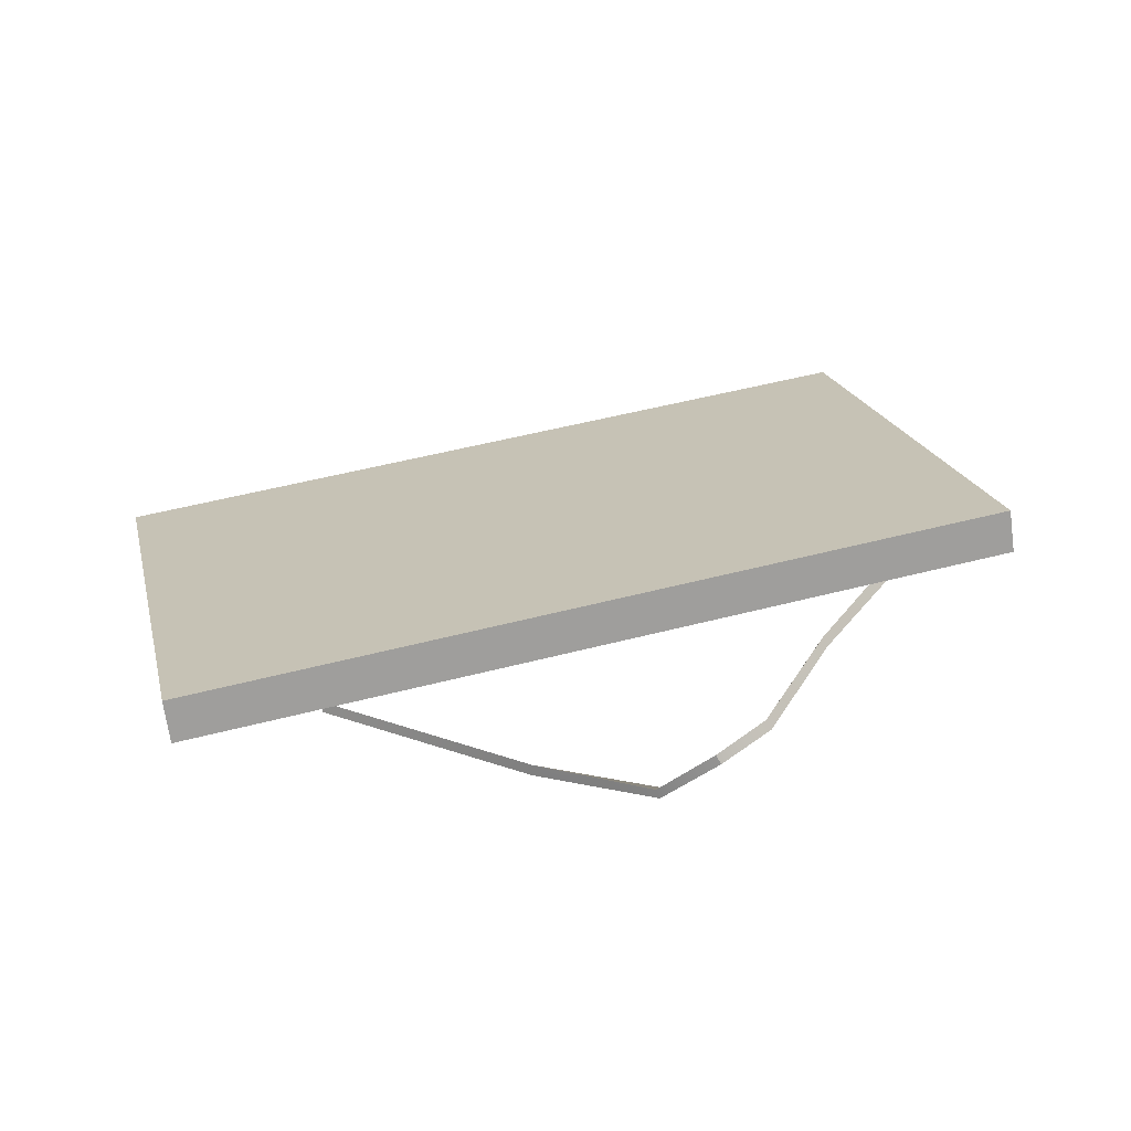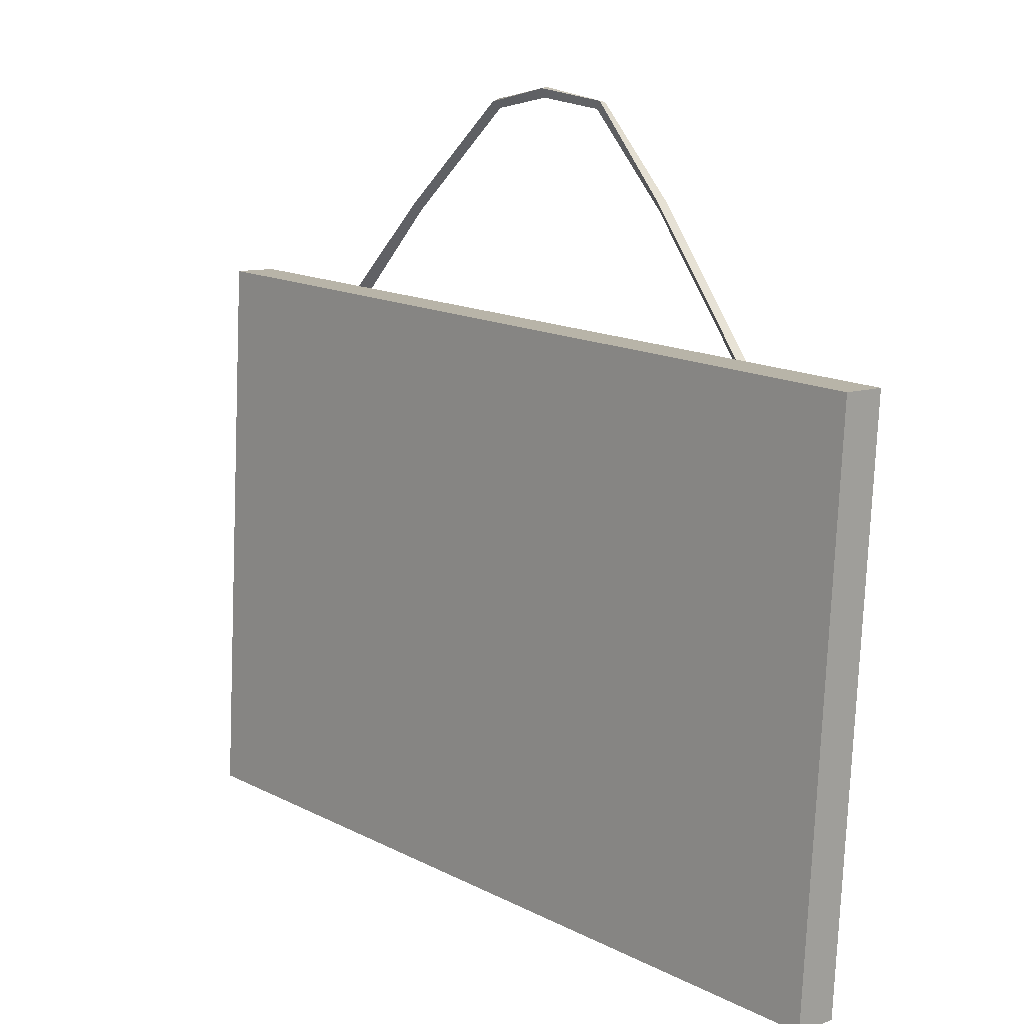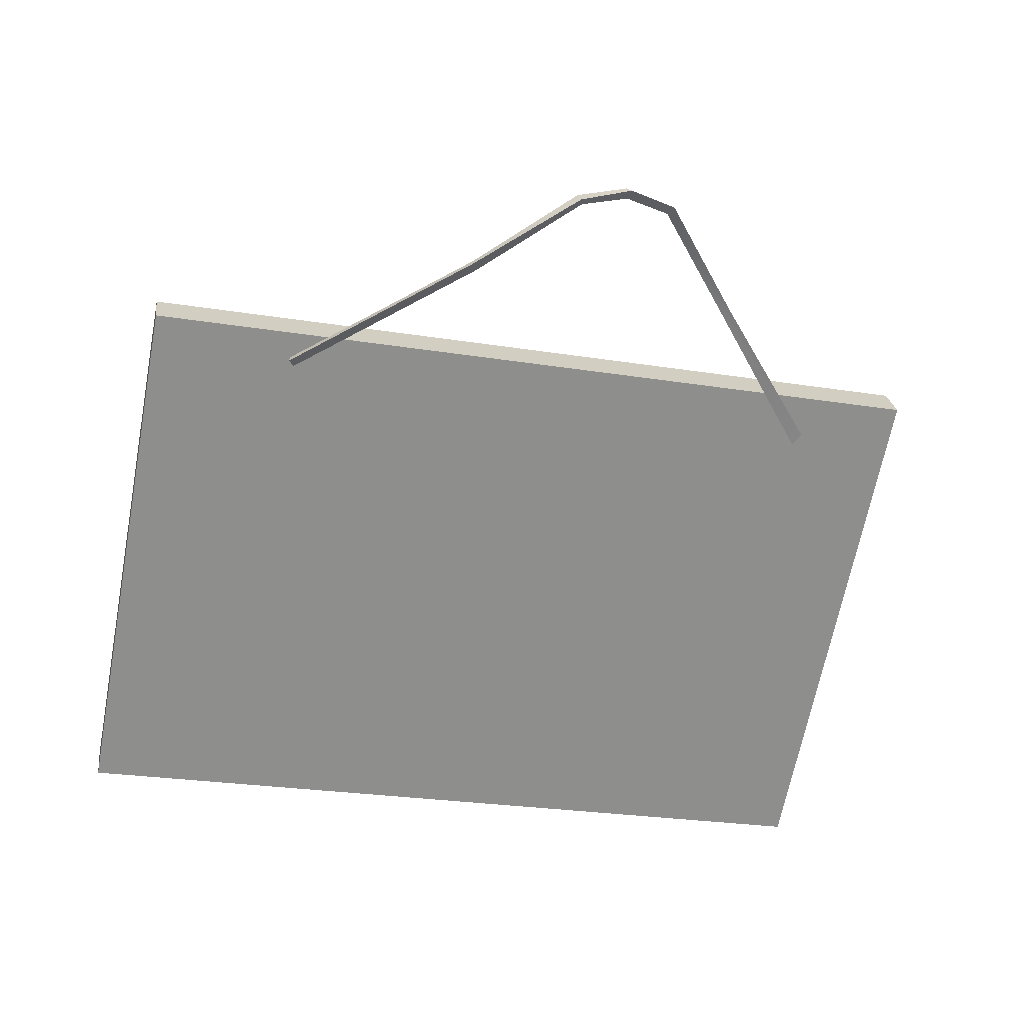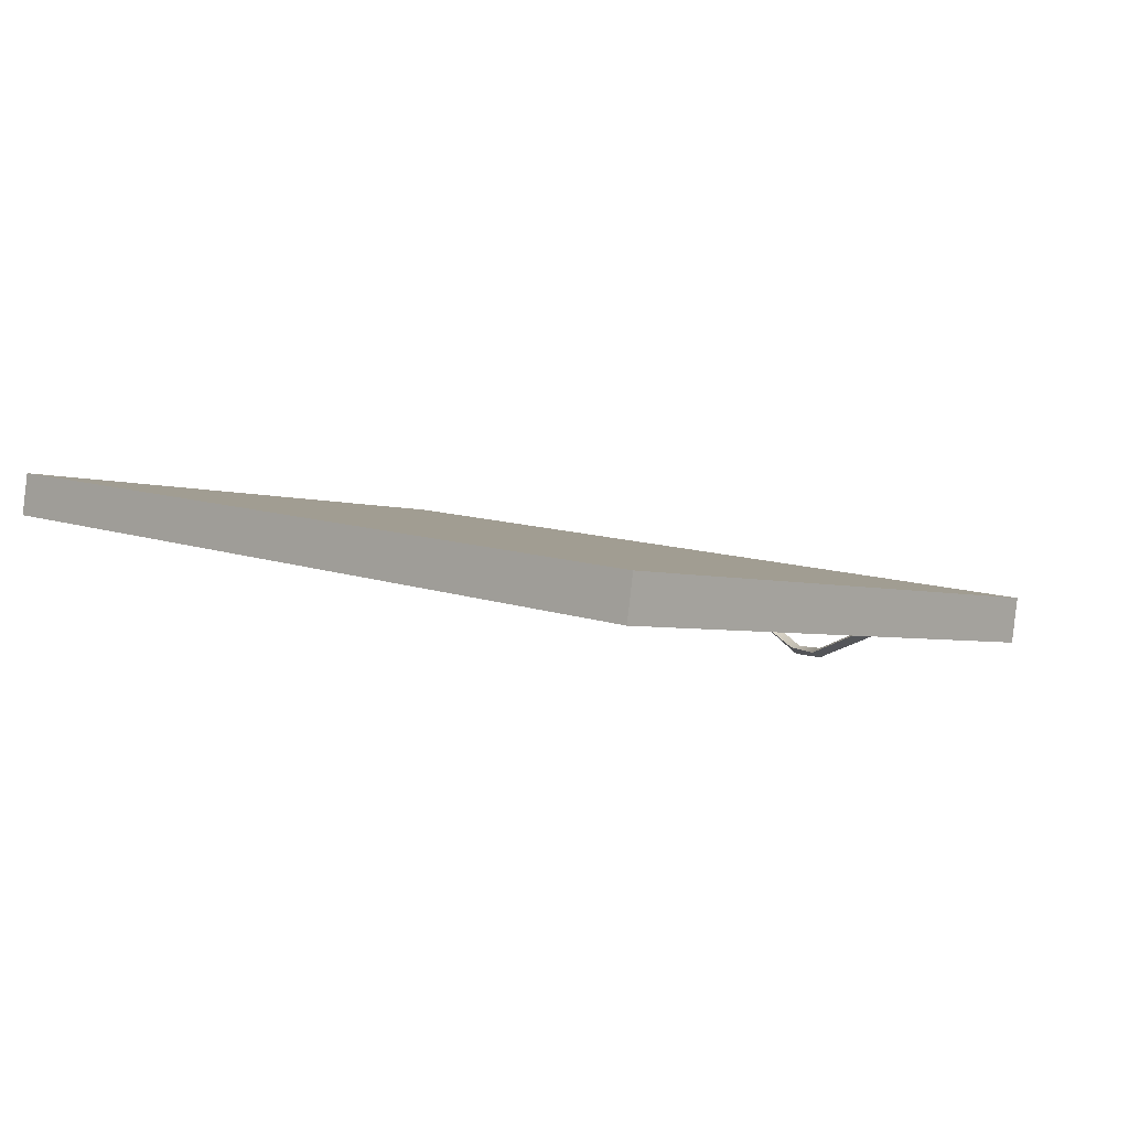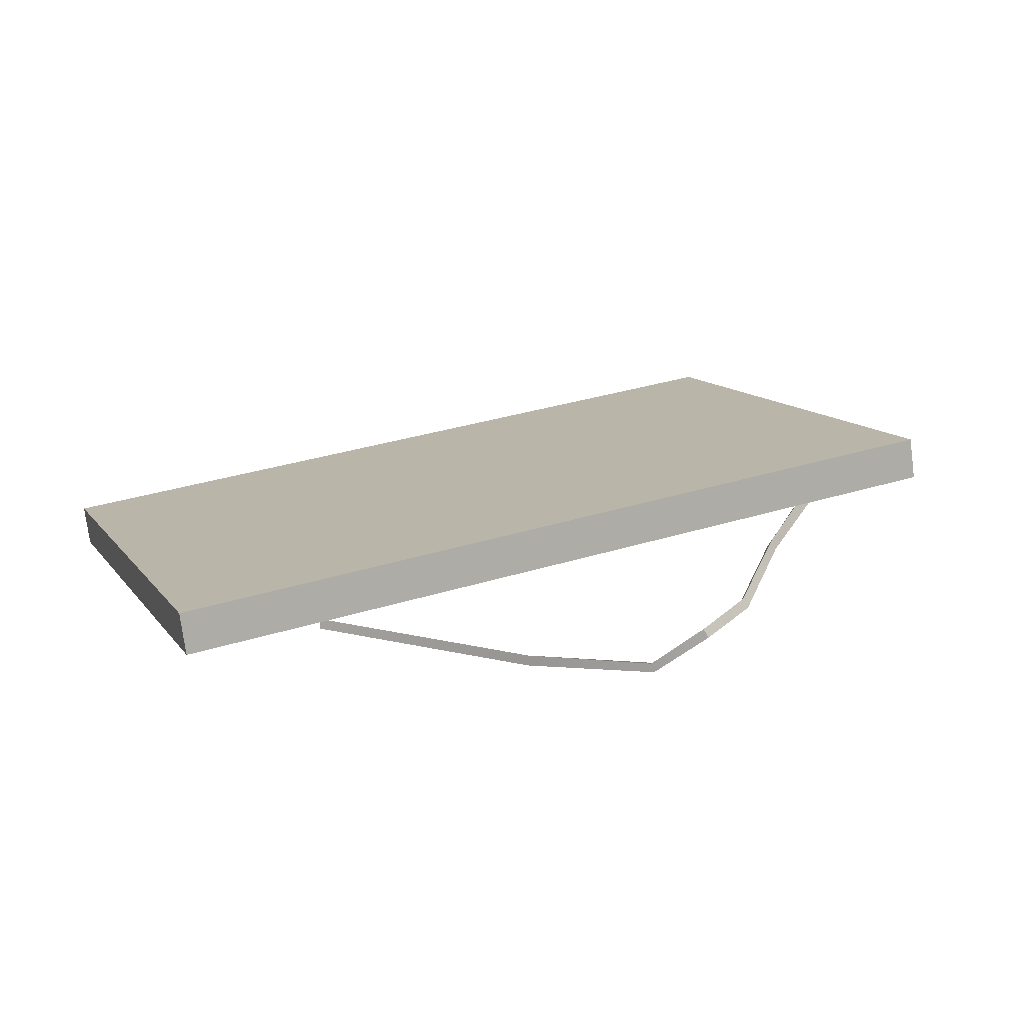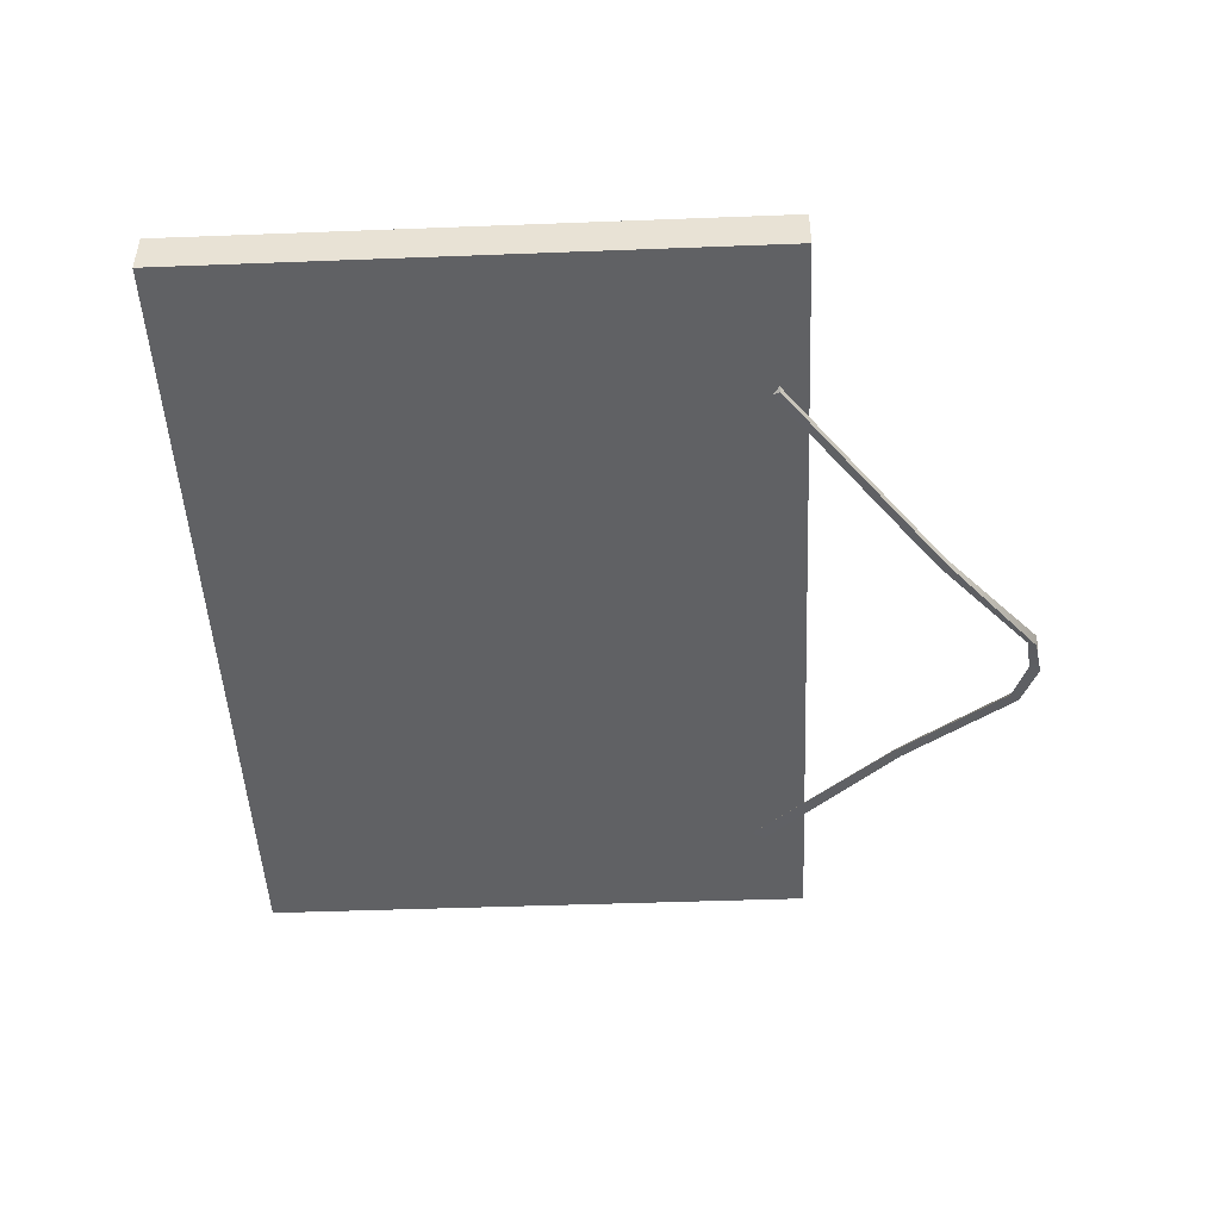
<metadata>
{"format":"obj","ext":"obj","renderer":"f3d","projection":"perspective","resolution":1024,"background":"white","views":[{"elev":18.4,"azim":163.8,"up":"+Z"},{"elev":10.1,"azim":56.1,"up":"+Y"},{"elev":-66.6,"azim":165.6,"up":"+Z"},{"elev":-3.0,"azim":39.0,"up":"+Z"},{"elev":10.7,"azim":155.5,"up":"+Z"},{"elev":-55.8,"azim":89.0,"up":"+Z"}]}
</metadata>
<code>
g MainCity_Prop_CloseUp_01
v -0.1816 0.0224 0.03996
v 0.1692 2.303e-05 -0.0146
v 0.1666 -1.431e-08 -0.03289
v -0.1842 0.02237 0.02167
v -0.1666 0.2631 0.03749
v -0.1692 0.2631 0.0192
v 0.1816 0.2407 -0.03536
v 0.1842 0.2407 -0.01707
v 0.1692 2.303e-05 -0.0146
v 0.1842 0.2407 -0.01707
v 0.1816 0.2407 -0.03536
v 0.1666 -1.431e-08 -0.03289
v -0.1228 0.2371 0.008459
v -0.1236 0.2413 0.01297
v -0.07054 0.2961 0.003202
v -0.06995 0.2935 -0.0002011
v -0.1236 0.2413 0.01297
v -0.1257 0.2428 0.008959
v -0.07198 0.2973 -0.0007083
v -0.07054 0.2961 0.003202
v -0.1257 0.2428 0.008959
v -0.1228 0.2371 0.008459
v -0.06995 0.2935 -0.0002011
v -0.07198 0.2973 -0.0007083
v -0.06995 0.2935 -0.0002011
v -0.07054 0.2961 0.003202
v -0.03 0.3396 -0.01064
v -0.02965 0.3369 -0.01406
v -0.07054 0.2961 0.003202
v -0.07198 0.2973 -0.0007083
v -0.03191 0.3407 -0.01439
v -0.03 0.3396 -0.01064
v -0.07198 0.2973 -0.0007083
v -0.06995 0.2935 -0.0002011
v -0.02965 0.3369 -0.01406
v -0.03191 0.3407 -0.01439
v -0.02965 0.3369 -0.01406
v -0.03 0.3396 -0.01064
v -0.008259 0.3451 -0.02009
v -0.009441 0.3412 -0.02241
v 0.01338 0.34 -0.03367
v 0.01056 0.3367 -0.03442
v 0.05059 0.3003 -0.03563
v 0.04811 0.2975 -0.0378
v -0.03 0.3396 -0.01064
v -0.03191 0.3407 -0.01439
v -0.01028 0.3456 -0.02389
v -0.008259 0.3451 -0.02009
v -0.03191 0.3407 -0.01439
v -0.02965 0.3369 -0.01406
v -0.009441 0.3412 -0.02241
v -0.01028 0.3456 -0.02389
v 0.01056 0.3367 -0.03442
v 0.01165 0.3396 -0.03761
v 0.04811 0.2975 -0.0378
v 0.05059 0.3003 -0.03996
v -0.008259 0.3451 -0.02009
v -0.01028 0.3456 -0.02389
v 0.01165 0.3396 -0.03761
v 0.01338 0.34 -0.03367
v 0.05059 0.3003 -0.03996
v 0.05059 0.3003 -0.03563
v -0.1816 0.0224 0.03996
v -0.1666 0.2631 0.03749
v 0.1842 0.2407 -0.01707
v 0.1692 2.303e-05 -0.0146
v -0.1842 0.02237 0.02167
v -0.1692 0.2631 0.0192
v -0.1666 0.2631 0.03749
v -0.1816 0.0224 0.03996
v 0.04811 0.2975 -0.0378
v 0.05059 0.3003 -0.03563
v 0.1197 0.2334 -0.02764
v 0.1172 0.2306 -0.0298
v 0.05059 0.3003 -0.03563
v 0.05059 0.3003 -0.03996
v 0.1197 0.2334 -0.03197
v 0.1197 0.2334 -0.02764
v 0.05059 0.3003 -0.03996
v 0.04811 0.2975 -0.0378
v 0.1172 0.2306 -0.0298
v 0.1197 0.2334 -0.03197
v 0.1666 -1.431e-08 -0.03289
v 0.1816 0.2407 -0.03536
v -0.1692 0.2631 0.0192
v -0.1842 0.02237 0.02167
g MainCity_Prop_CloseUp_01_0
f 3 2 1
f 4 3 1
f 7 6 5
f 8 7 5
f 11 10 9
f 12 11 9
f 15 14 13
f 16 15 13
f 19 18 17
f 20 19 17
f 23 22 21
f 24 23 21
f 27 26 25
f 28 27 25
f 31 30 29
f 32 31 29
f 35 34 33
f 36 35 33
f 39 38 37
f 40 39 37
f 41 39 40
f 42 41 40
f 43 41 42
f 44 43 42
f 47 46 45
f 48 47 45
f 51 50 49
f 52 51 49
f 53 51 52
f 54 53 52
f 55 53 54
f 56 55 54
f 59 58 57
f 60 59 57
f 61 59 60
f 62 61 60
f 65 64 63
f 66 65 63
f 69 68 67
f 70 69 67
f 73 72 71
f 74 73 71
f 77 76 75
f 78 77 75
f 81 80 79
f 82 81 79
f 85 84 83
f 86 85 83

</code>
